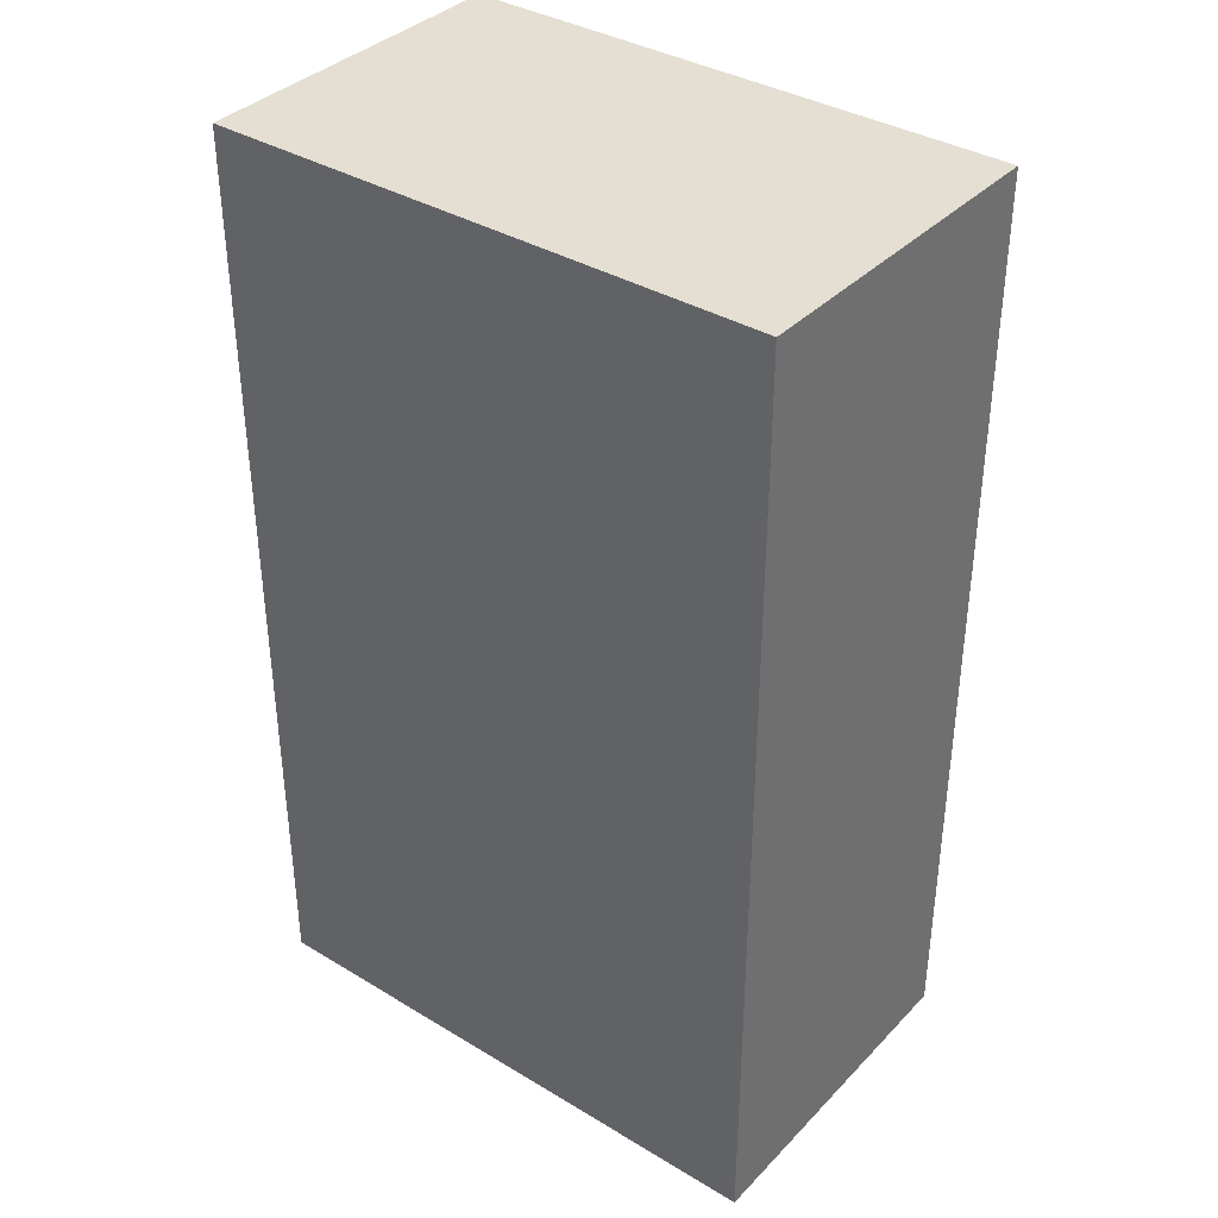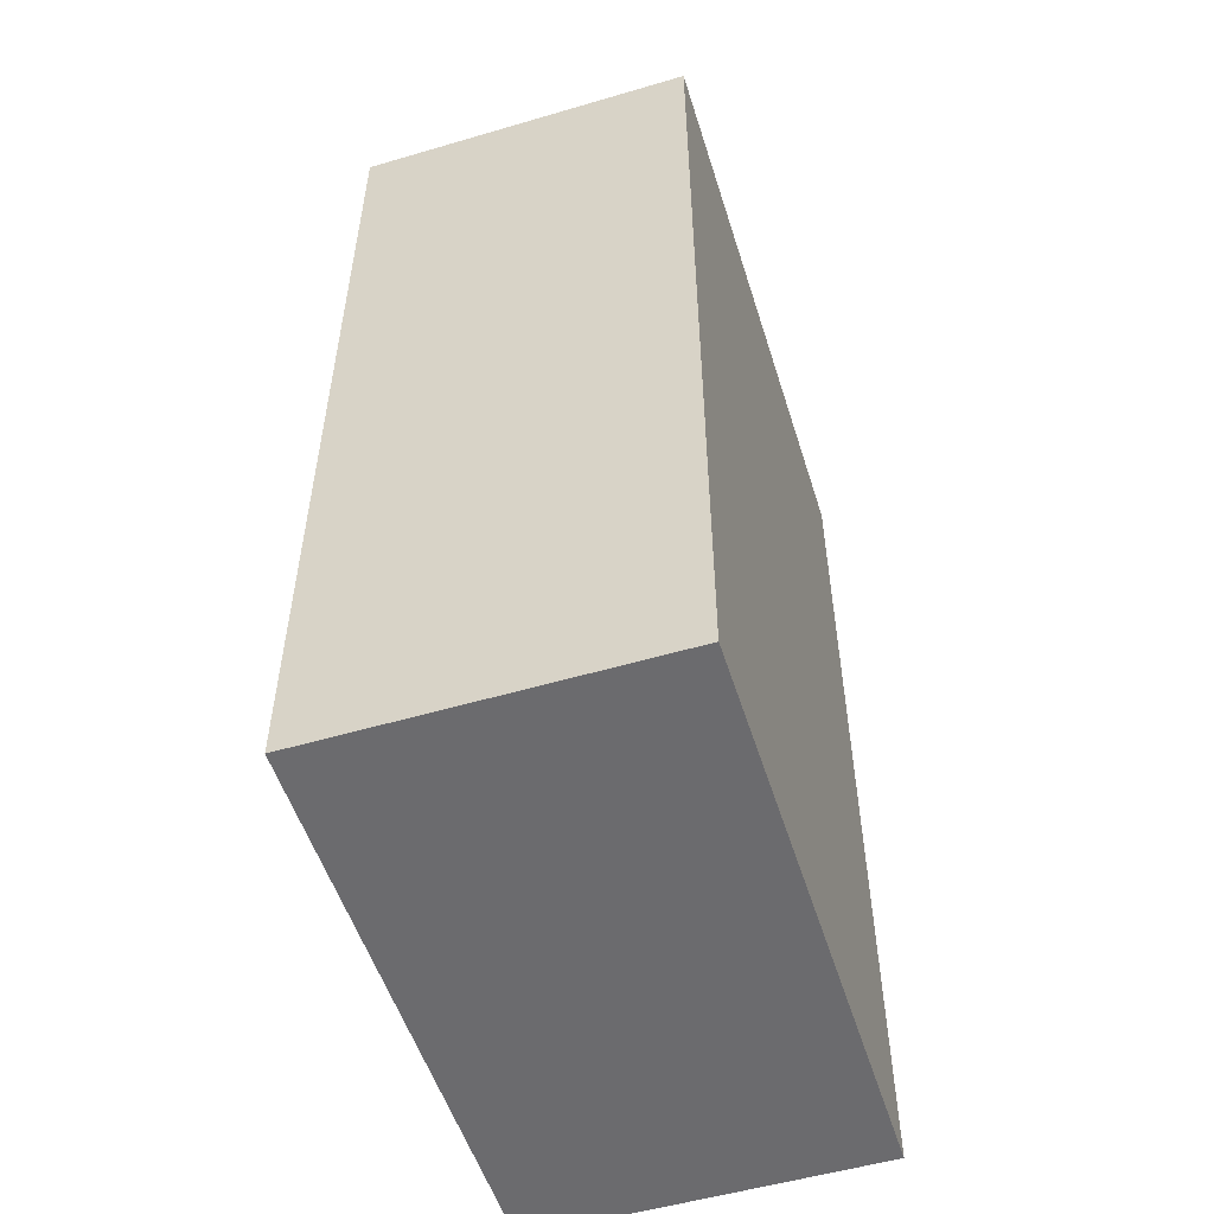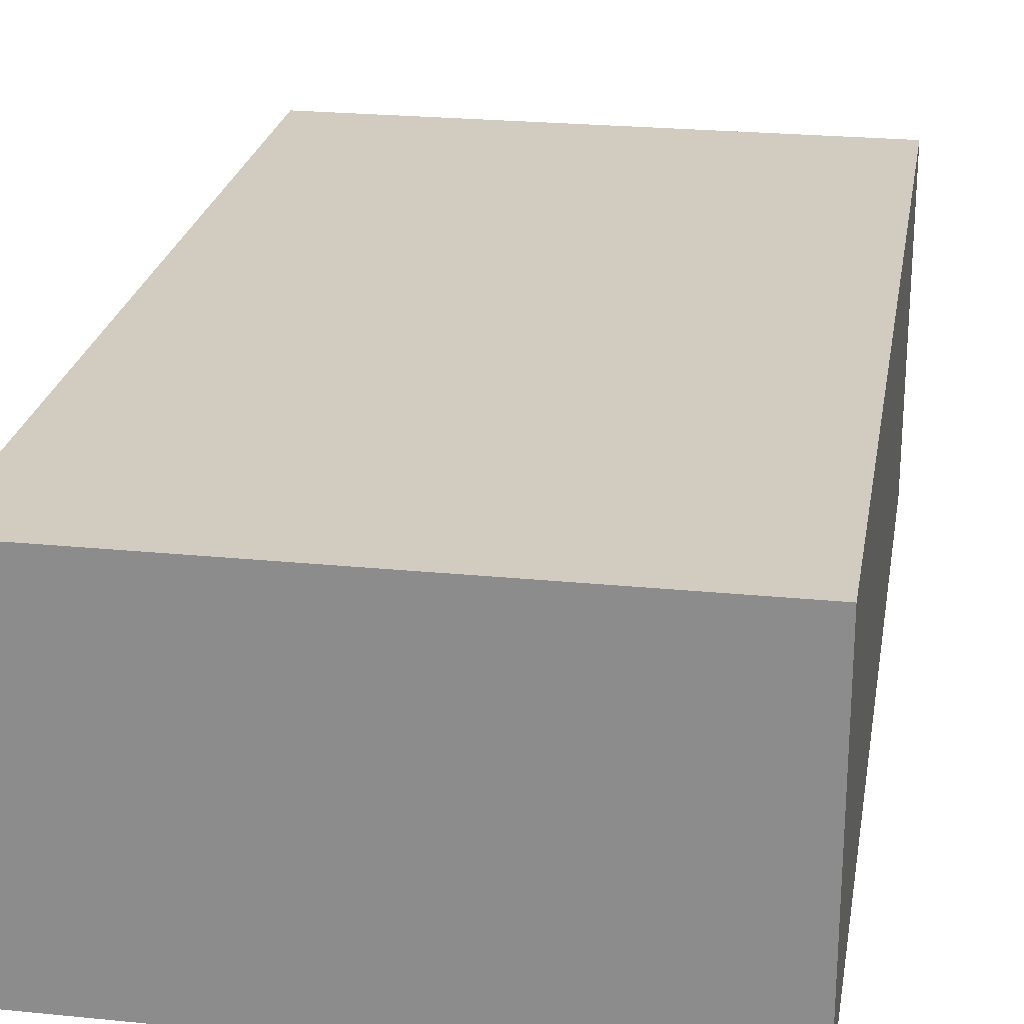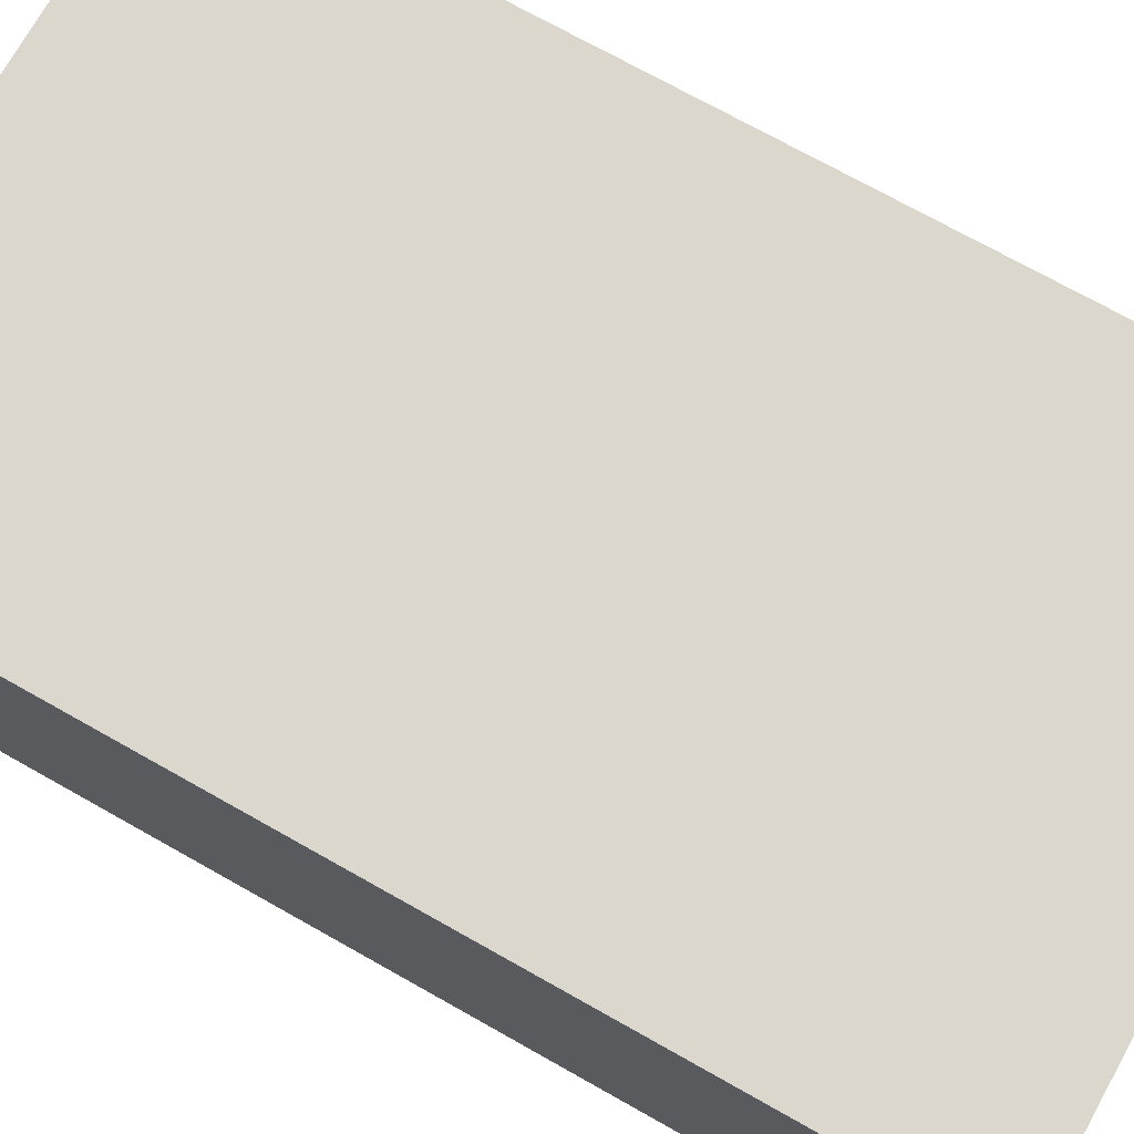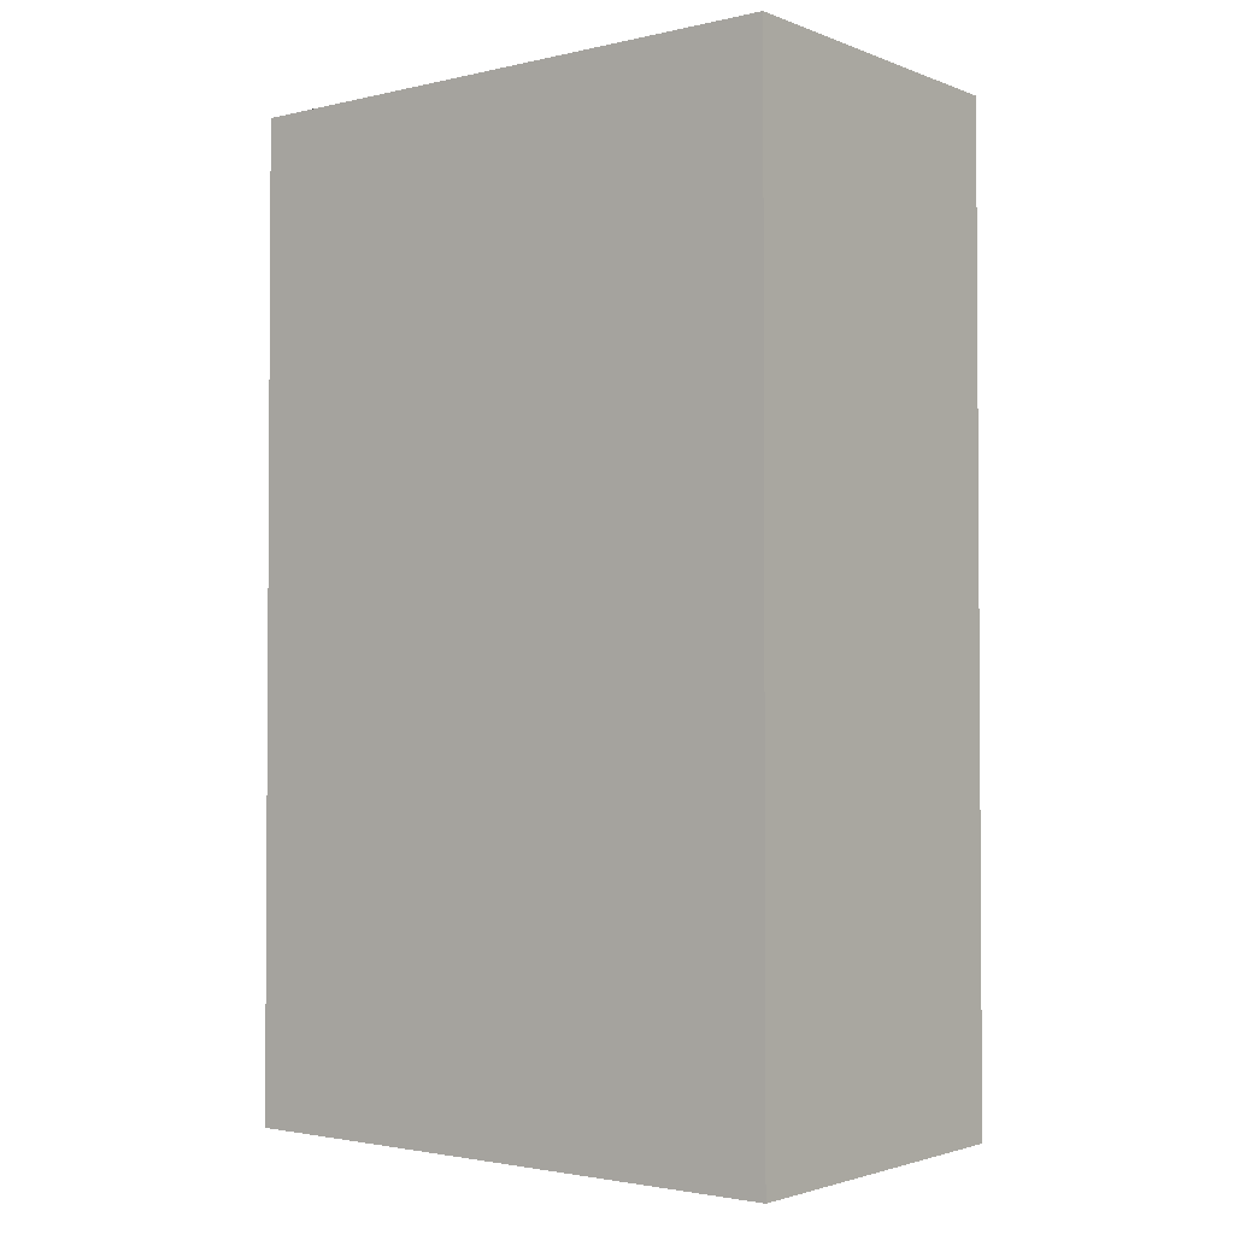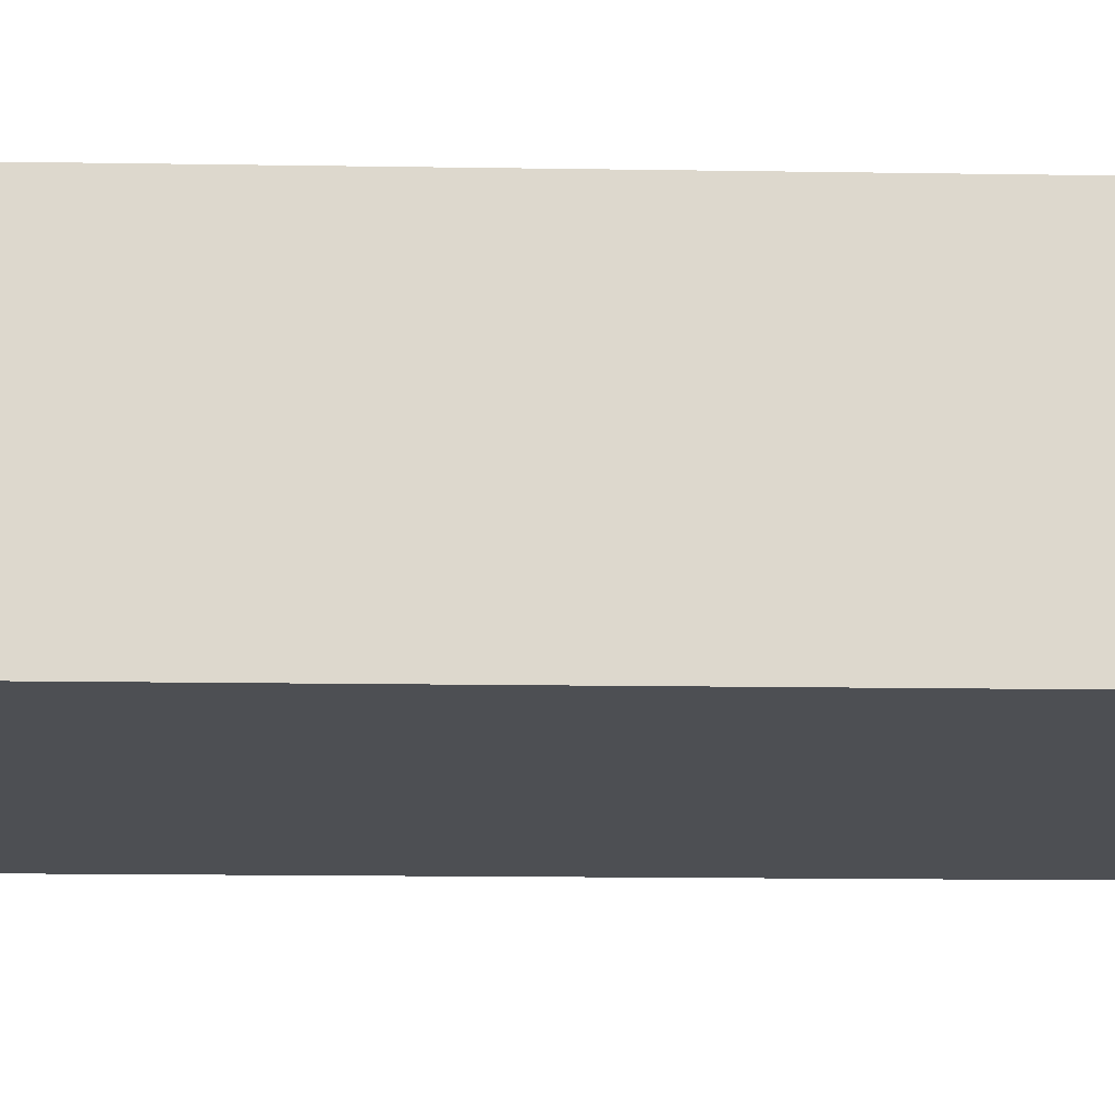
<metadata>
{"format":"obj","ext":"obj","renderer":"f3d","projection":"perspective","resolution":1024,"background":"white","views":[{"elev":37.0,"azim":-142.2,"up":"+Z"},{"elev":-53.5,"azim":-72.6,"up":"+Z"},{"elev":23.9,"azim":9.5,"up":"+Y"},{"elev":73.2,"azim":-60.7,"up":"+Y"},{"elev":-2.3,"azim":38.2,"up":"+Z"},{"elev":-17.5,"azim":88.3,"up":"+Y"}]}
</metadata>
<code>
o ParkingIndicator_Cube.024
v -1.72 -1.035 2.883
v -1.72 1.035 2.883
v -1.72 -1.035 -2.883
v -1.72 1.035 -2.883
v 1.72 -1.035 2.883
v 1.72 1.035 2.883
v 1.72 -1.035 -2.883
v 1.72 1.035 -2.883
f 2 3 1
f 4 7 3
f 8 5 7
f 6 1 5
f 7 1 3
f 4 6 8
f 2 4 3
f 4 8 7
f 8 6 5
f 6 2 1
f 7 5 1
f 4 2 6

</code>
